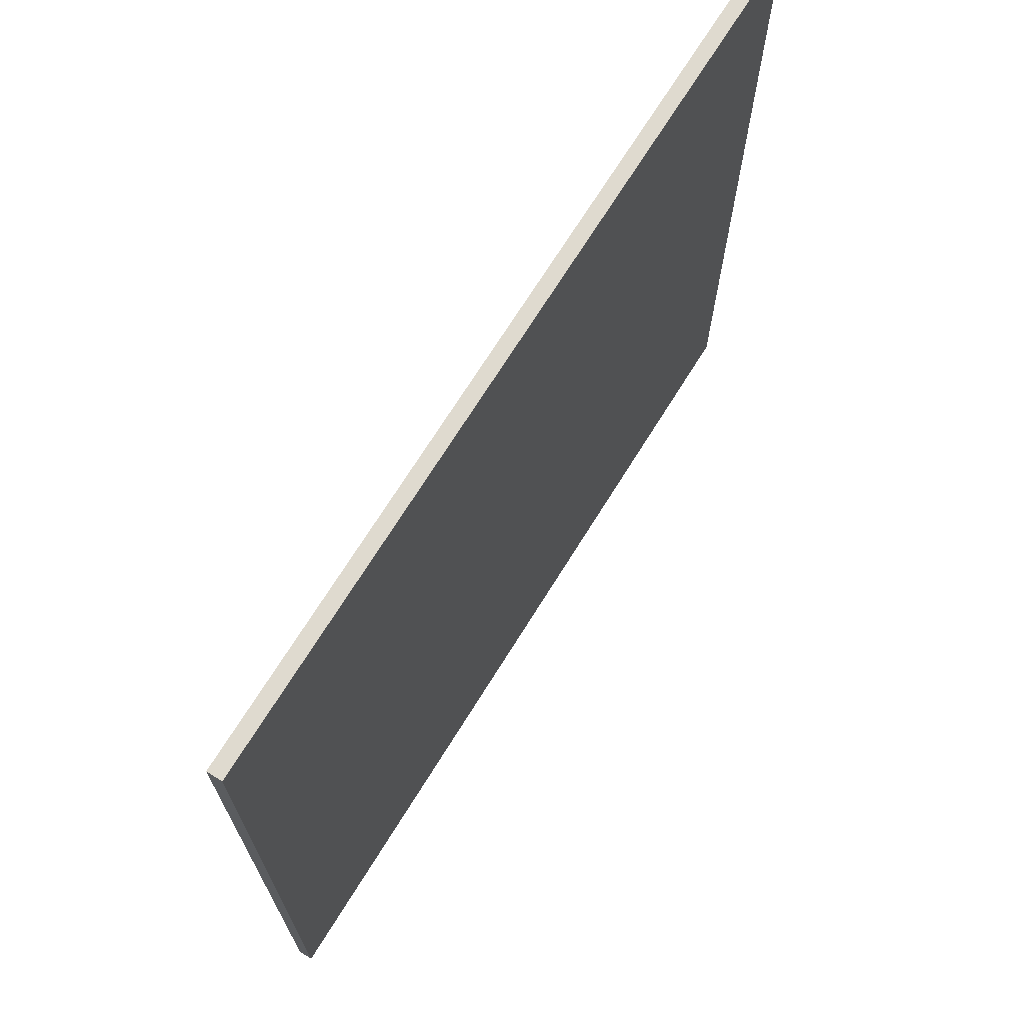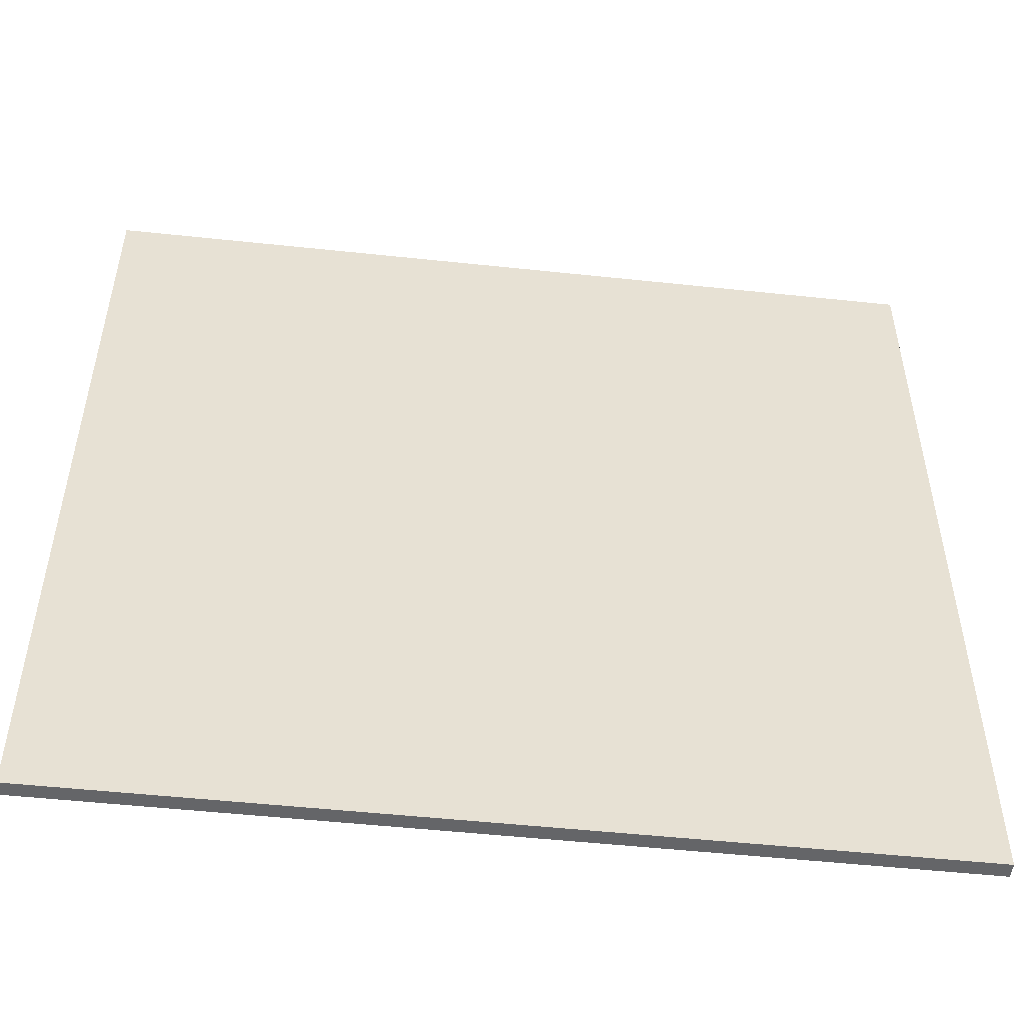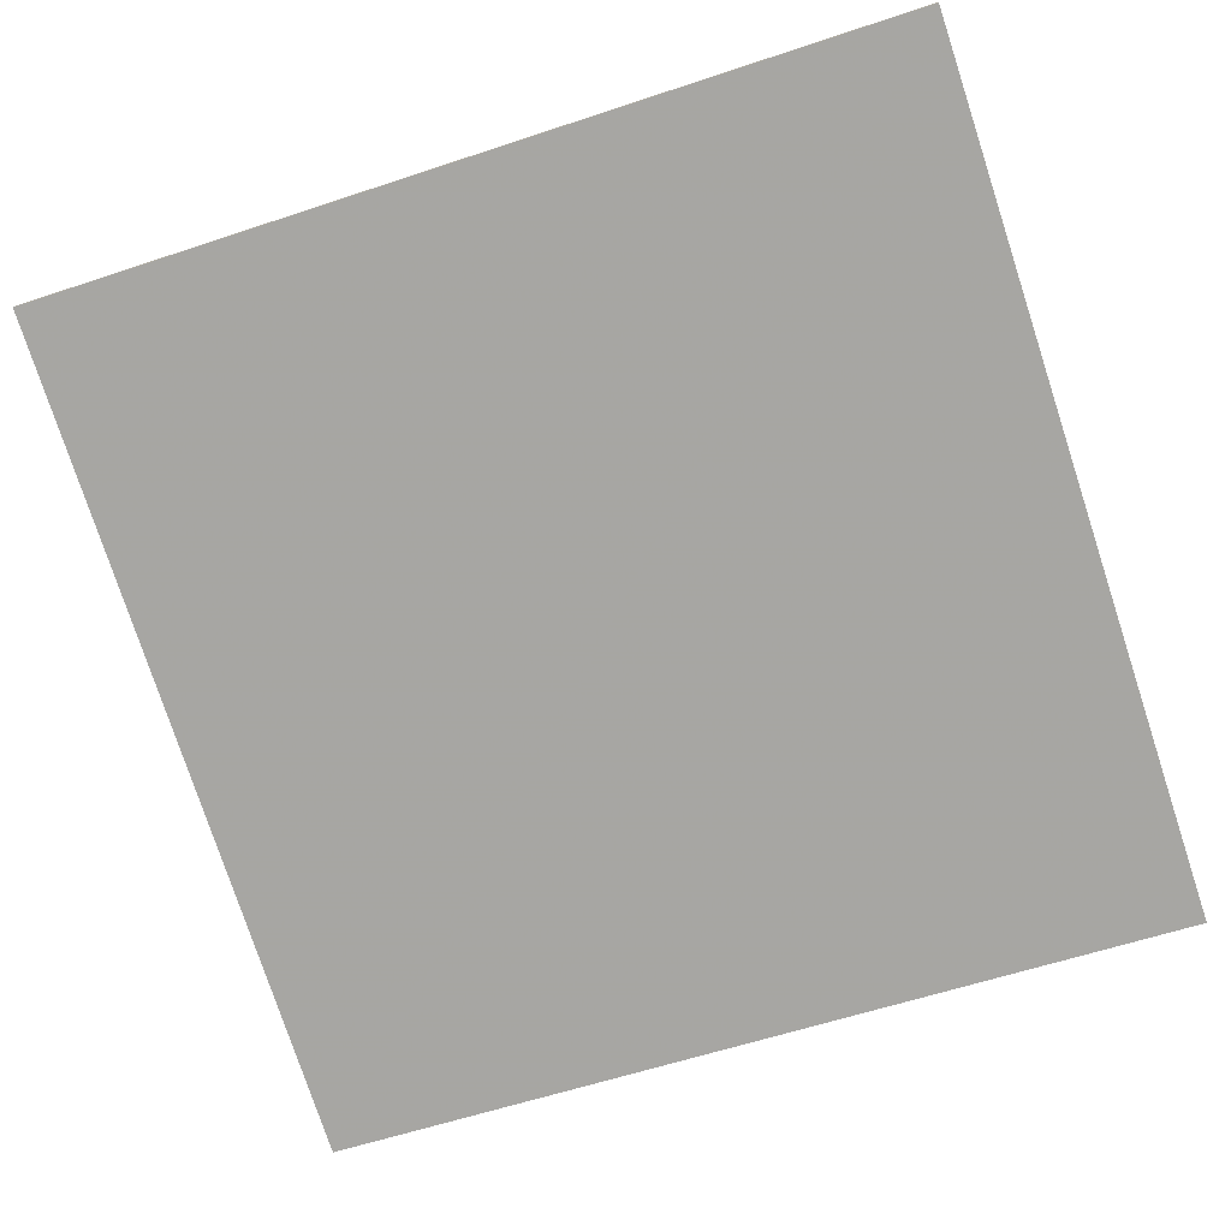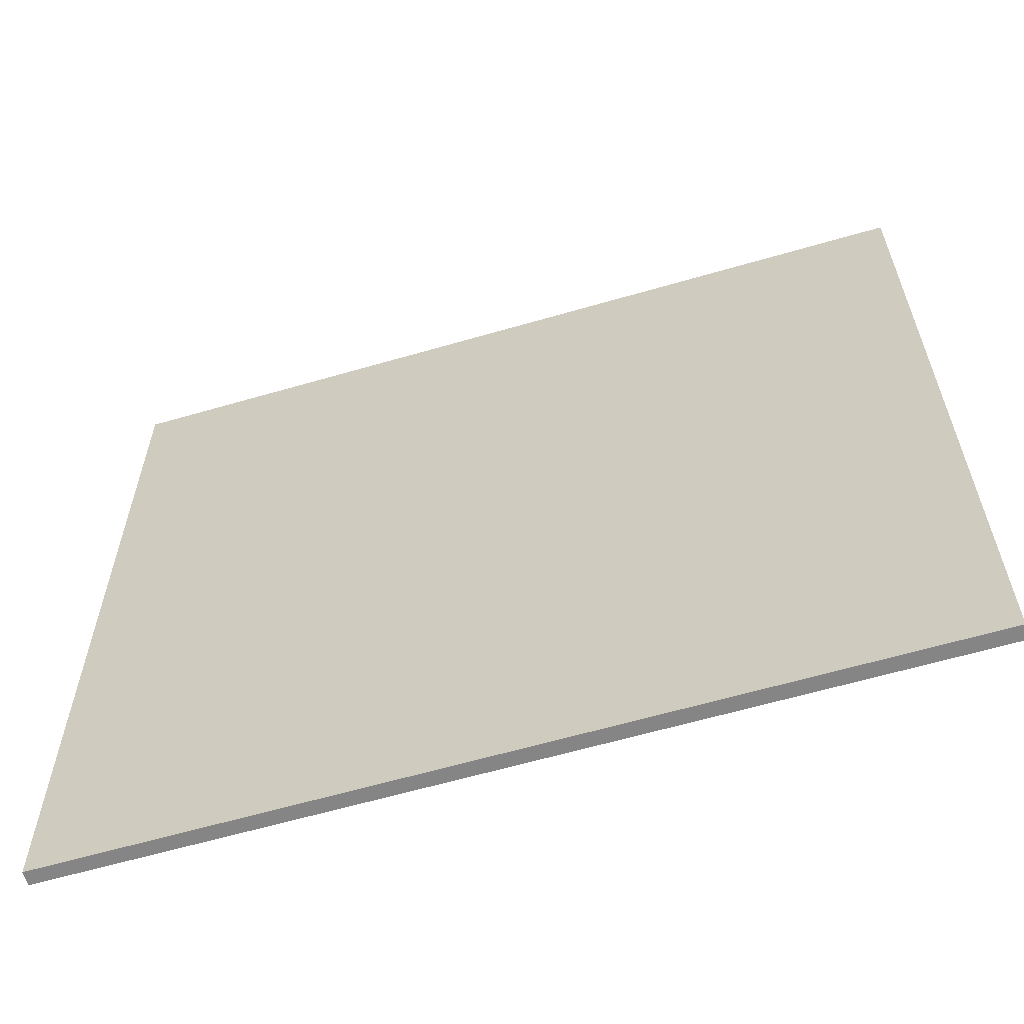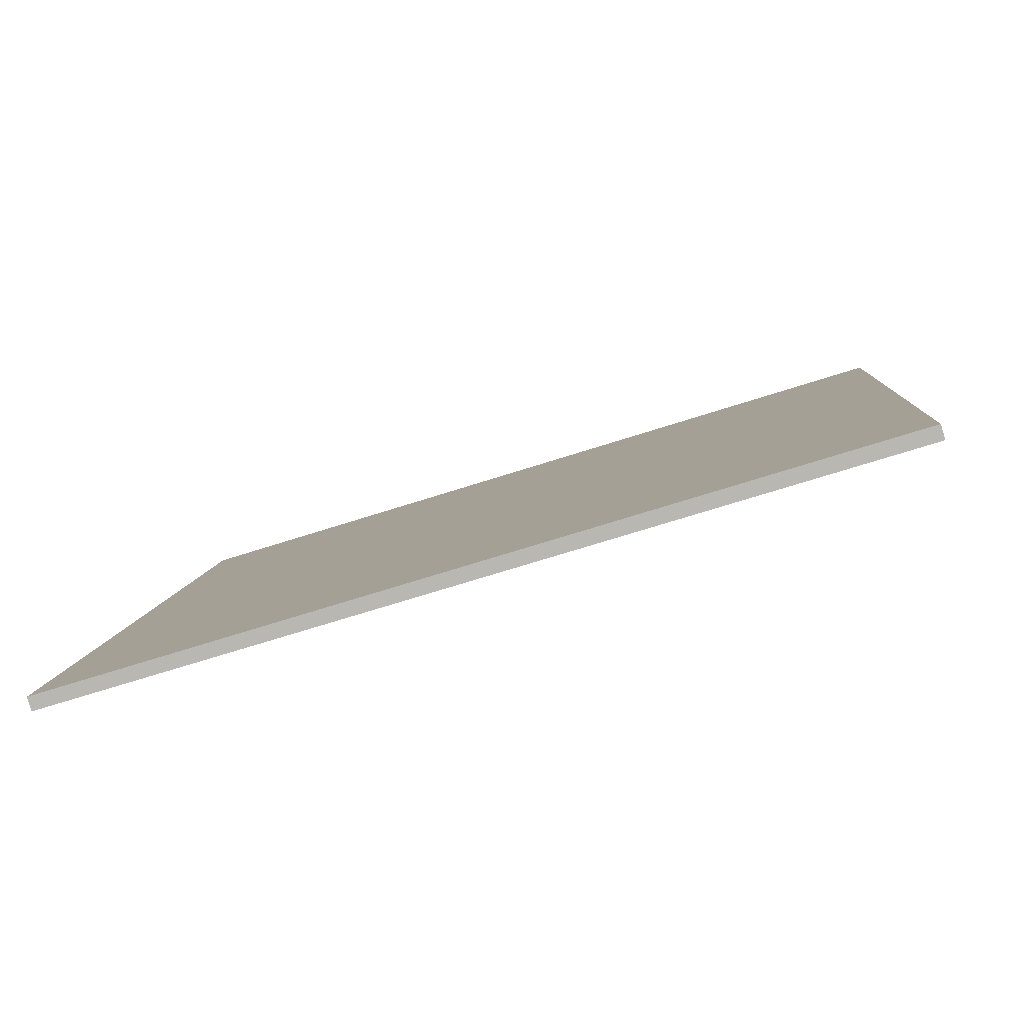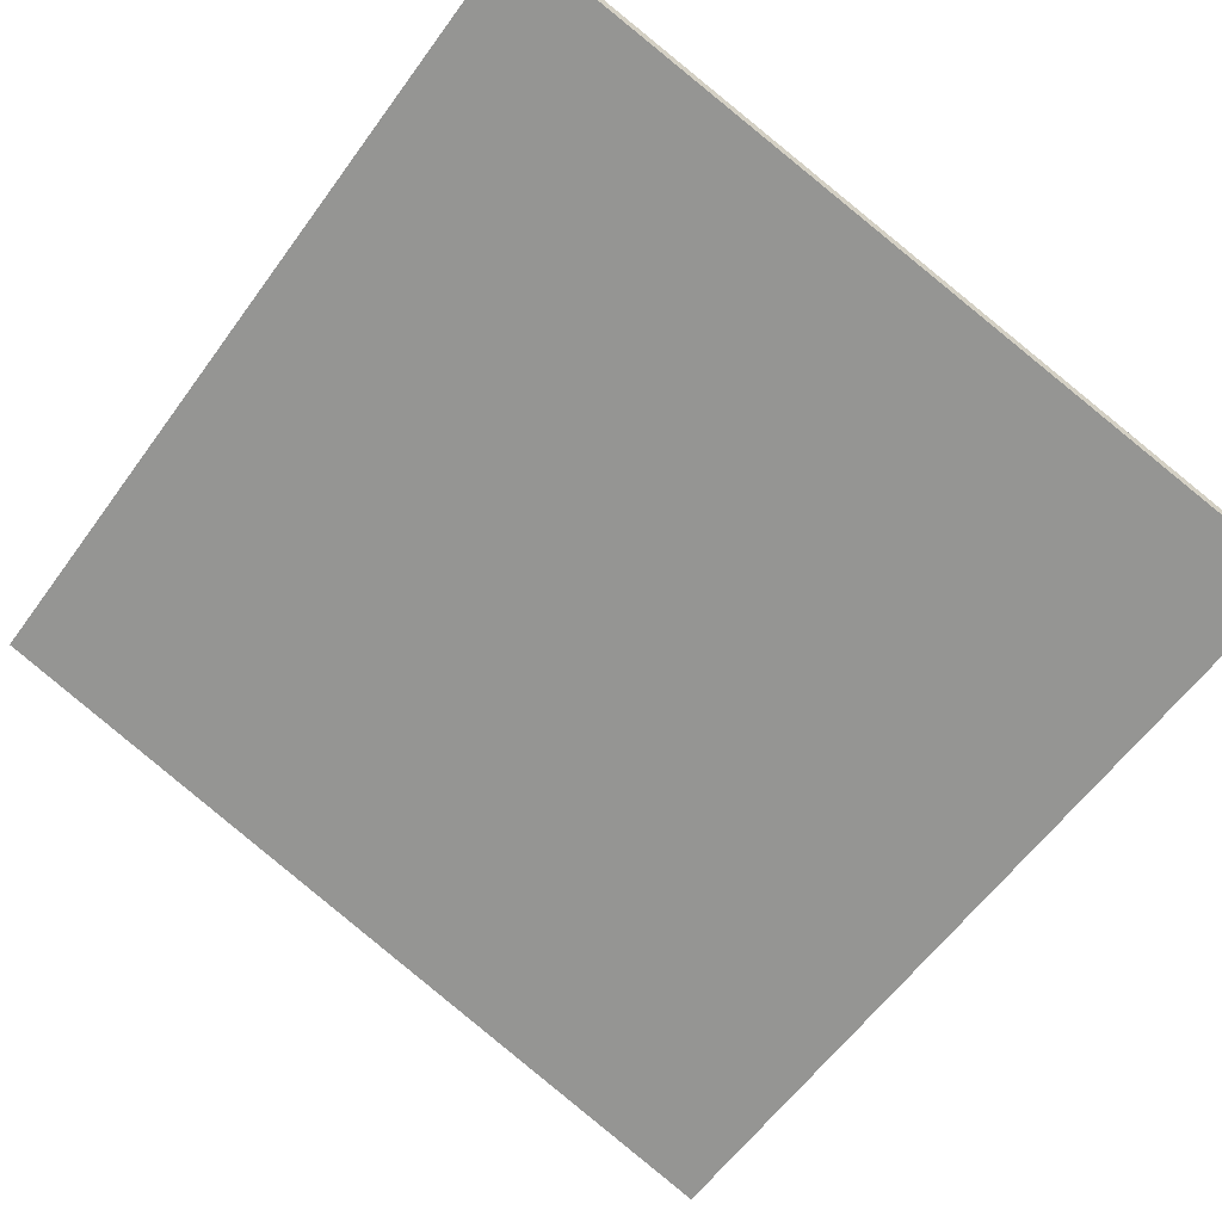
<metadata>
{"format":"obj","ext":"obj","renderer":"f3d","projection":"perspective","resolution":1024,"background":"white","views":[{"elev":70.6,"azim":-75.4,"up":"+Z"},{"elev":-51.5,"azim":156.1,"up":"+Z"},{"elev":-58.8,"azim":-71.0,"up":"+Y"},{"elev":-61.8,"azim":179.2,"up":"+Z"},{"elev":7.1,"azim":-175.6,"up":"+Y"},{"elev":-60.4,"azim":-35.9,"up":"+Y"}]}
</metadata>
<code>
v -48.97 43.08 -4.365
v -48.97 43.08 4.365
v -48.93 43.22 -4.365
v -48.93 43.22 4.365
v -57.3 45.67 -4.365
v -57.3 45.67 4.365
v -57.26 45.81 -4.365
v -57.26 45.81 4.365
f 1 3 4
f 4 2 1
f 5 6 8
f 8 7 5
f 1 2 6
f 6 5 1
f 3 7 8
f 8 4 3
f 1 5 7
f 7 3 1
f 2 4 8
f 8 6 2

</code>
